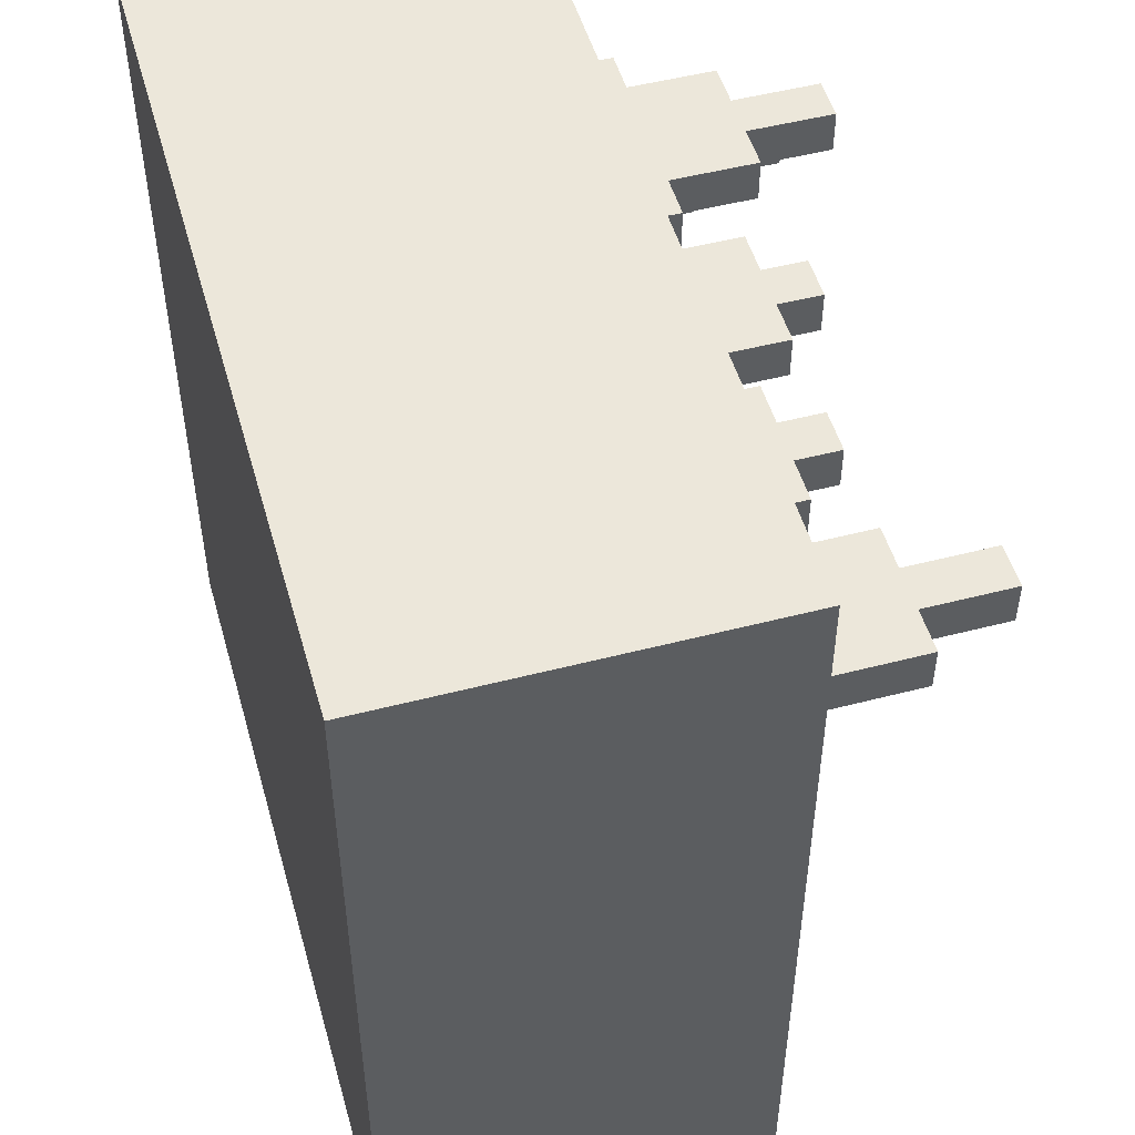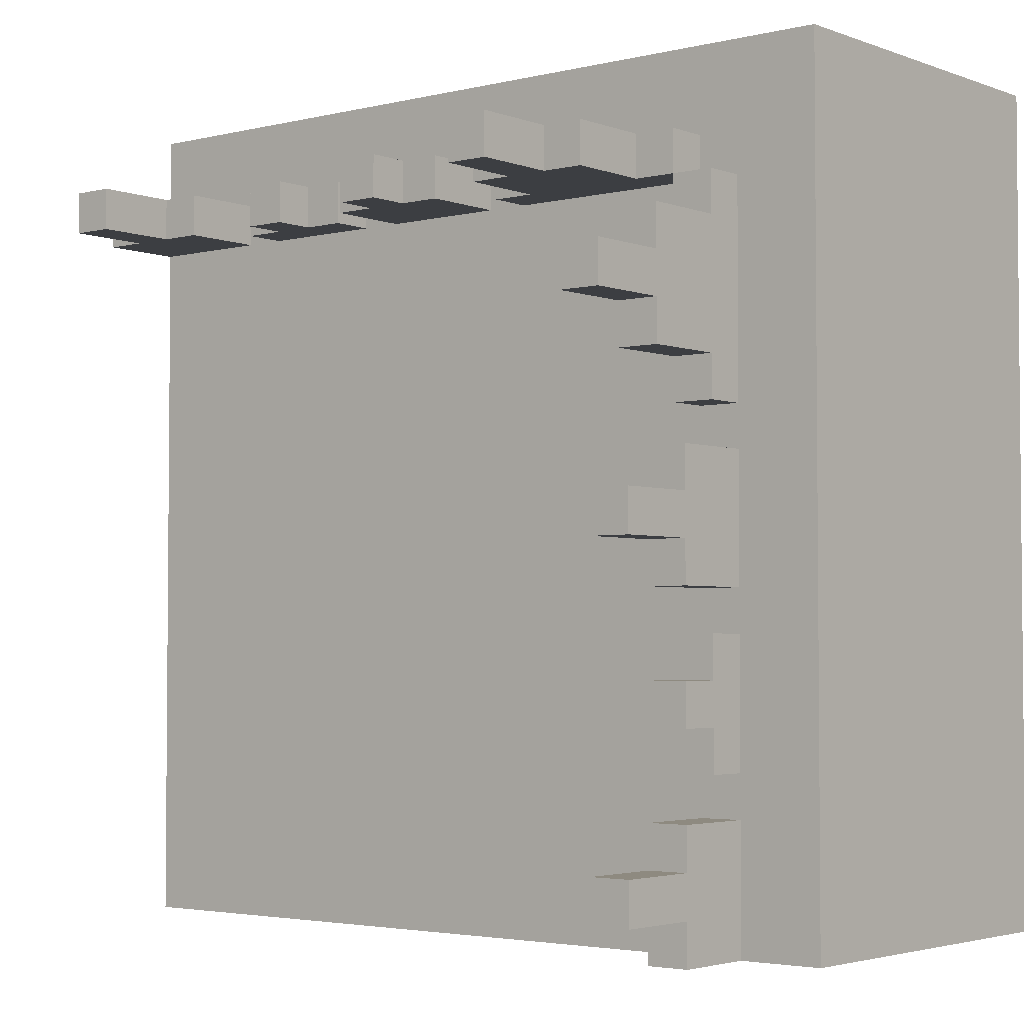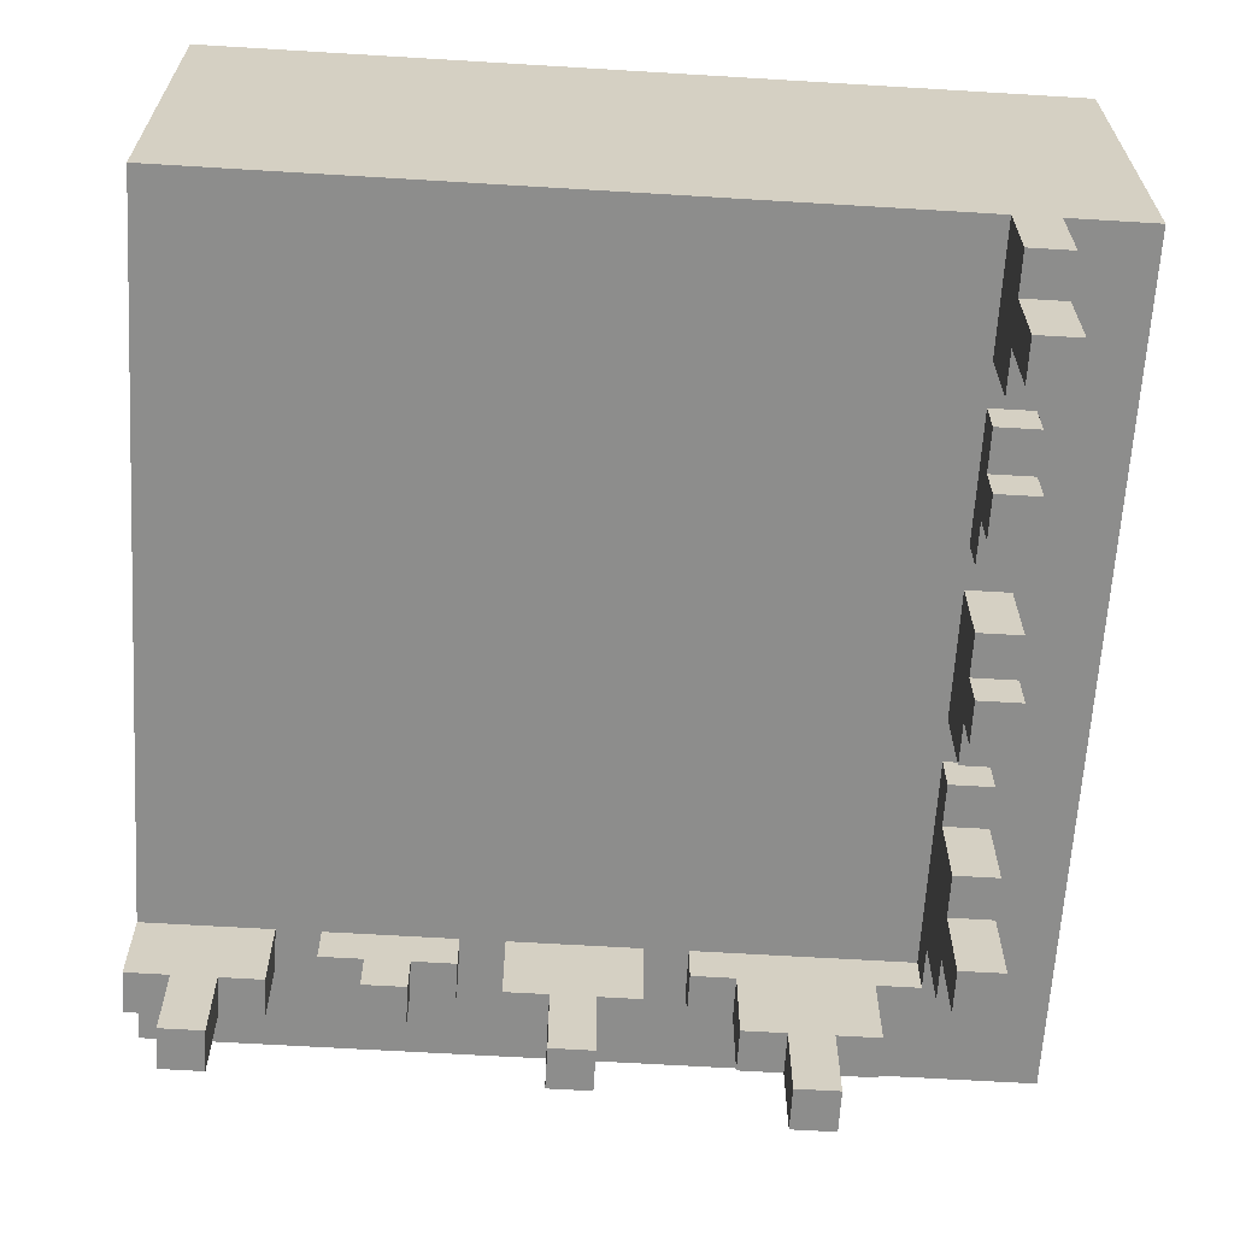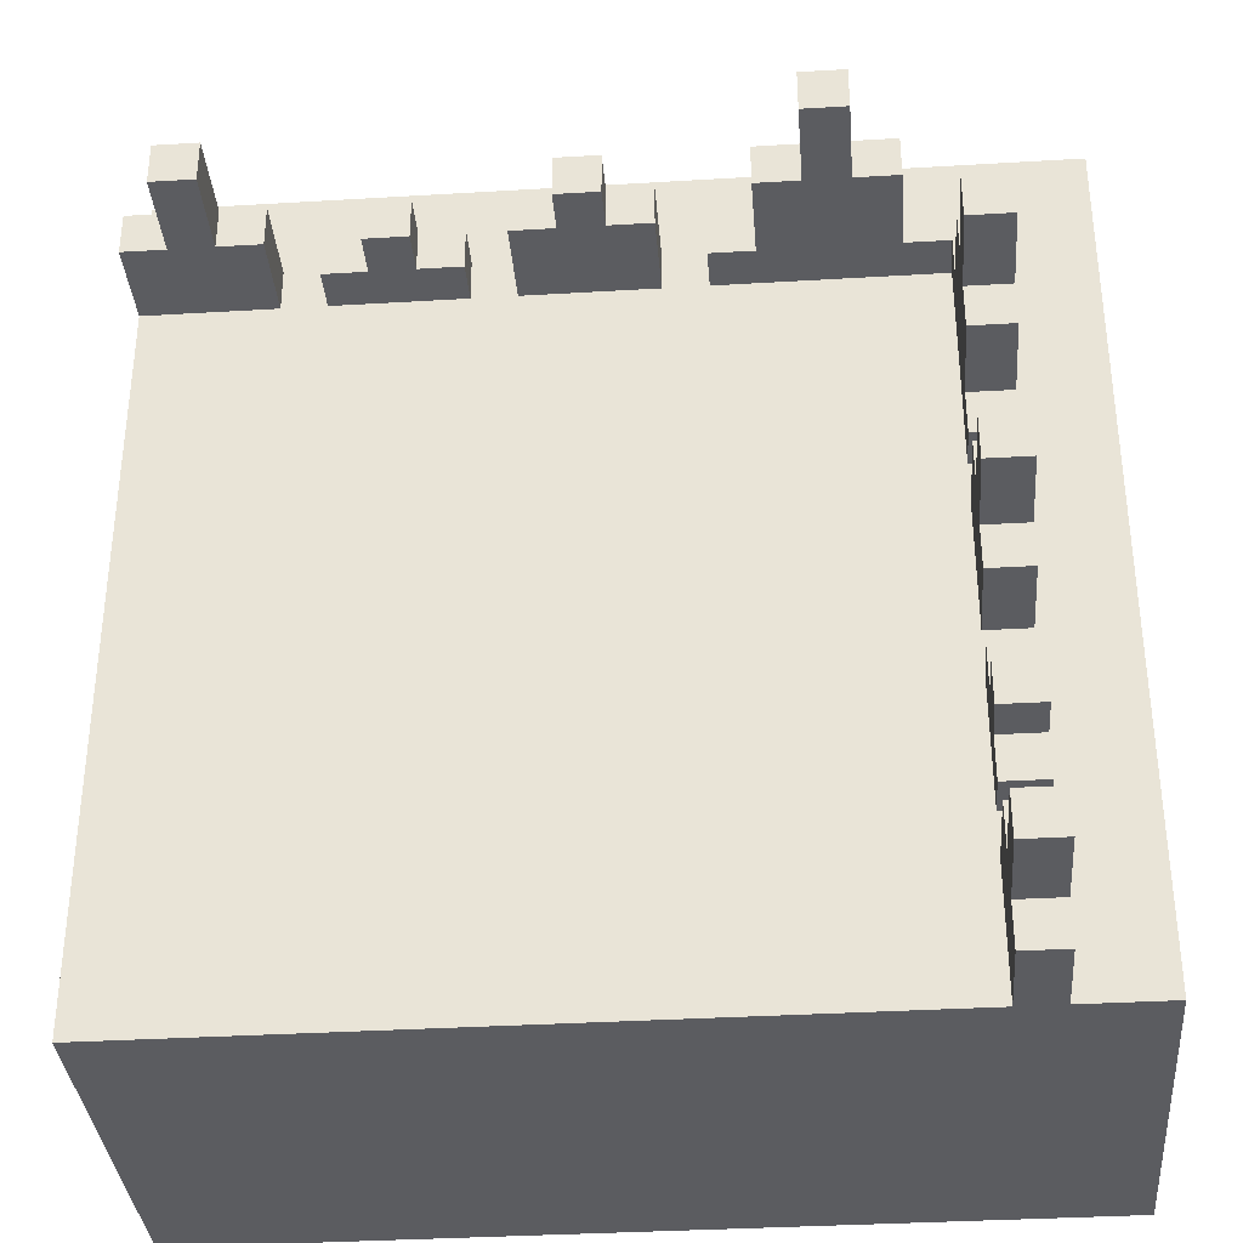
<metadata>
{"format":"obj","ext":"obj","renderer":"f3d","projection":"perspective","resolution":1024,"background":"white","views":[{"elev":50.5,"azim":-105.8,"up":"+Z"},{"elev":-3.2,"azim":39.4,"up":"+Z"},{"elev":-64.4,"azim":-93.5,"up":"+Y"},{"elev":-35.1,"azim":4.6,"up":"+Z"}]}
</metadata>
<code>
o
v -1 0.3 0.8
v -1 0.3 0.7
v -1 0.5 1
v -1 0.5 0.8
v -1 0.5 0.7
v -1 0.5 -1
v -1 1.4 1
v -1 1.4 -1
v -0.9 0.1 0.8
v -0.9 0.1 0.7
v -0.9 0.3 0.8
v -0.9 0.3 0.7
v -0.6 0.4 0.8
v -0.6 0.4 0.7
v -0.6 0.5 0.8
v -0.6 0.5 0.7
v -0.5 0.3 0.8
v -0.5 0.3 0.7
v -0.5 0.4 0.8
v -0.5 0.4 0.7
v -0.2 0.3 0.8
v -0.2 0.3 0.7
v -0.2 0.5 0.8
v -0.2 0.5 0.7
v -0.1 0.2 0.8
v -0.1 0.2 0.7
v -0.1 0.3 0.8
v -0.1 0.3 0.7
v 0.2 0.4 0.8
v 0.2 0.4 0.7
v 0.2 0.5 0.8
v 0.2 0.5 0.7
v 0.3 0.2 0.8
v 0.3 0.2 0.7
v 0.3 0.4 0.8
v 0.3 0.4 0.7
v 0.4 0 0.8
v 0.4 0 0.7
v 0.4 0.2 0.8
v 0.4 0.2 0.7
v 0.7 0 0.5
v 0.7 0 0.4
v 0.7 0.1 0
v 0.7 0.1 -0.1
v 0.7 0.1 -0.8
v 0.7 0.1 -0.9
v 0.7 0.2 0.6
v 0.7 0.2 0.5
v 0.7 0.2 0.4
v 0.7 0.2 0.3
v 0.7 0.3 0.1
v 0.7 0.3 0
v 0.7 0.3 -0.1
v 0.7 0.3 -0.2
v 0.7 0.3 -0.4
v 0.7 0.3 -0.5
v 0.7 0.3 -0.7
v 0.7 0.3 -0.8
v 0.7 0.3 -0.9
v 0.7 0.3 -1
v 0.7 0.4 0.7
v 0.7 0.4 0.6
v 0.7 0.4 0.3
v 0.7 0.4 0.2
v 0.7 0.4 -0.3
v 0.7 0.4 -0.4
v 0.7 0.4 -0.5
v 0.7 0.4 -0.6
v 0.7 0.5 0.7
v 0.7 0.5 0.2
v 0.7 0.5 0.1
v 0.7 0.5 -0.2
v 0.7 0.5 -0.3
v 0.7 0.5 -0.6
v 0.7 0.5 -0.7
v 0.7 0.5 -1
v -0.8 0.1 0.8
v -0.8 0.1 0.7
v -0.8 0.3 0.8
v -0.8 0.3 0.7
v -0.7 0.3 0.8
v -0.7 0.3 0.7
v -0.7 0.5 0.8
v -0.7 0.5 0.7
v -0.4 0.3 0.8
v -0.4 0.3 0.7
v -0.4 0.4 0.8
v -0.4 0.4 0.7
v -0.3 0.4 0.8
v -0.3 0.4 0.7
v -0.3 0.5 0.8
v -0.3 0.5 0.7
v 0 0.2 0.8
v 0 0.2 0.7
v 0 0.3 0.8
v 0 0.3 0.7
v 0.1 0.3 0.8
v 0.1 0.3 0.7
v 0.1 0.5 0.8
v 0.1 0.5 0.7
v 0.5 0 0.8
v 0.5 0 0.7
v 0.5 0.2 0.8
v 0.5 0.2 0.7
v 0.6 0.2 0.8
v 0.6 0.2 0.7
v 0.6 0.4 0.8
v 0.6 0.4 0.7
v 0.7 0.4 0.8
v 0.7 0.4 0.7
v 0.7 0.5 0.8
v 0.7 0.5 0.7
v 0.8 0 0.5
v 0.8 0 0.4
v 0.8 0.1 0
v 0.8 0.1 -0.1
v 0.8 0.1 -0.8
v 0.8 0.1 -0.9
v 0.8 0.2 0.6
v 0.8 0.2 0.5
v 0.8 0.2 0.4
v 0.8 0.2 0.3
v 0.8 0.3 0.1
v 0.8 0.3 0
v 0.8 0.3 -0.1
v 0.8 0.3 -0.2
v 0.8 0.3 -0.4
v 0.8 0.3 -0.5
v 0.8 0.3 -0.7
v 0.8 0.3 -0.8
v 0.8 0.3 -0.9
v 0.8 0.3 -1
v 0.8 0.4 0.7
v 0.8 0.4 0.6
v 0.8 0.4 0.3
v 0.8 0.4 0.2
v 0.8 0.4 -0.3
v 0.8 0.4 -0.4
v 0.8 0.4 -0.5
v 0.8 0.4 -0.6
v 0.8 0.5 0.7
v 0.8 0.5 0.2
v 0.8 0.5 0.1
v 0.8 0.5 -0.2
v 0.8 0.5 -0.3
v 0.8 0.5 -0.6
v 0.8 0.5 -0.7
v 0.8 0.5 -1
v 1 0.5 1
v 1 0.5 -1
v 1 1.4 1
v 1 1.4 -1
v -1 0.5 1
v -1 1.4 1
v 1 0.5 1
v 1 1.4 1
v -1 0.3 0.8
v -1 0.5 0.8
v -0.9 0.1 0.8
v -0.9 0.3 0.8
v -0.8 0.1 0.8
v -0.8 0.3 0.8
v -0.7 0.3 0.8
v -0.7 0.5 0.8
v -0.6 0.4 0.8
v -0.6 0.5 0.8
v -0.5 0.3 0.8
v -0.5 0.4 0.8
v -0.4 0.3 0.8
v -0.4 0.4 0.8
v -0.3 0.4 0.8
v -0.3 0.5 0.8
v -0.2 0.3 0.8
v -0.2 0.5 0.8
v -0.1 0.2 0.8
v -0.1 0.3 0.8
v 0 0.2 0.8
v 0 0.3 0.8
v 0.1 0.3 0.8
v 0.1 0.5 0.8
v 0.2 0.4 0.8
v 0.2 0.5 0.8
v 0.3 0.2 0.8
v 0.3 0.4 0.8
v 0.4 0 0.8
v 0.4 0.2 0.8
v 0.5 0 0.8
v 0.5 0.2 0.8
v 0.6 0.2 0.8
v 0.6 0.4 0.8
v 0.7 0.4 0.8
v 0.7 0.5 0.8
v 0.7 0.4 0.7
v 0.7 0.5 0.7
v 0.8 0.4 0.7
v 0.8 0.5 0.7
v 0.7 0.2 0.6
v 0.7 0.4 0.6
v 0.8 0.2 0.6
v 0.8 0.4 0.6
v 0.7 0 0.5
v 0.7 0.2 0.5
v 0.8 0 0.5
v 0.8 0.2 0.5
v 0.7 0.3 0.1
v 0.7 0.5 0.1
v 0.8 0.3 0.1
v 0.8 0.5 0.1
v 0.7 0.1 0
v 0.7 0.3 0
v 0.8 0.1 0
v 0.8 0.3 0
v 0.7 0.4 -0.3
v 0.7 0.5 -0.3
v 0.8 0.4 -0.3
v 0.8 0.5 -0.3
v 0.7 0.3 -0.4
v 0.7 0.4 -0.4
v 0.8 0.3 -0.4
v 0.8 0.4 -0.4
v 0.7 0.3 -0.7
v 0.7 0.5 -0.7
v 0.8 0.3 -0.7
v 0.8 0.5 -0.7
v 0.7 0.1 -0.8
v 0.7 0.3 -0.8
v 0.8 0.1 -0.8
v 0.8 0.3 -0.8
v -1 0.3 0.7
v -1 0.5 0.7
v -0.9 0.1 0.7
v -0.9 0.3 0.7
v -0.8 0.1 0.7
v -0.8 0.3 0.7
v -0.7 0.3 0.7
v -0.7 0.5 0.7
v -0.6 0.4 0.7
v -0.6 0.5 0.7
v -0.5 0.3 0.7
v -0.5 0.4 0.7
v -0.4 0.3 0.7
v -0.4 0.4 0.7
v -0.3 0.4 0.7
v -0.3 0.5 0.7
v -0.2 0.3 0.7
v -0.2 0.5 0.7
v -0.1 0.2 0.7
v -0.1 0.3 0.7
v 0 0.2 0.7
v 0 0.3 0.7
v 0.1 0.3 0.7
v 0.1 0.5 0.7
v 0.2 0.4 0.7
v 0.2 0.5 0.7
v 0.3 0.2 0.7
v 0.3 0.4 0.7
v 0.4 0 0.7
v 0.4 0.2 0.7
v 0.5 0 0.7
v 0.5 0.2 0.7
v 0.6 0.2 0.7
v 0.6 0.4 0.7
v 0.7 0.4 0.7
v 0.7 0.5 0.7
v 0.7 0 0.4
v 0.7 0.2 0.4
v 0.8 0 0.4
v 0.8 0.2 0.4
v 0.7 0.2 0.3
v 0.7 0.4 0.3
v 0.8 0.2 0.3
v 0.8 0.4 0.3
v 0.7 0.4 0.2
v 0.7 0.5 0.2
v 0.8 0.4 0.2
v 0.8 0.5 0.2
v 0.7 0.1 -0.1
v 0.7 0.3 -0.1
v 0.8 0.1 -0.1
v 0.8 0.3 -0.1
v 0.7 0.3 -0.2
v 0.7 0.5 -0.2
v 0.8 0.3 -0.2
v 0.8 0.5 -0.2
v 0.7 0.3 -0.5
v 0.7 0.4 -0.5
v 0.8 0.3 -0.5
v 0.8 0.4 -0.5
v 0.7 0.4 -0.6
v 0.7 0.5 -0.6
v 0.8 0.4 -0.6
v 0.8 0.5 -0.6
v 0.7 0.1 -0.9
v 0.7 0.3 -0.9
v 0.8 0.1 -0.9
v 0.8 0.3 -0.9
v -1 0.5 -1
v -1 1.4 -1
v 0.7 0.3 -1
v 0.7 0.5 -1
v 0.8 0.3 -1
v 0.8 0.5 -1
v 1 0.5 -1
v 1 1.4 -1
v 0.4 0 0.8
v 0.5 0 0.8
v 0.4 0 0.7
v 0.5 0 0.7
v 0.7 0 0.5
v 0.8 0 0.5
v 0.7 0 0.4
v 0.8 0 0.4
v -0.9 0.1 0.8
v -0.8 0.1 0.8
v -0.9 0.1 0.7
v -0.8 0.1 0.7
v 0.7 0.1 0
v 0.8 0.1 0
v 0.7 0.1 -0.1
v 0.8 0.1 -0.1
v 0.7 0.1 -0.8
v 0.8 0.1 -0.8
v 0.7 0.1 -0.9
v 0.8 0.1 -0.9
v -0.1 0.2 0.8
v 0 0.2 0.8
v 0.3 0.2 0.8
v 0.4 0.2 0.8
v 0.5 0.2 0.8
v 0.6 0.2 0.8
v -0.1 0.2 0.7
v 0 0.2 0.7
v 0.3 0.2 0.7
v 0.4 0.2 0.7
v 0.5 0.2 0.7
v 0.6 0.2 0.7
v 0.7 0.2 0.6
v 0.8 0.2 0.6
v 0.7 0.2 0.5
v 0.8 0.2 0.5
v 0.7 0.2 0.4
v 0.8 0.2 0.4
v 0.7 0.2 0.3
v 0.8 0.2 0.3
v -1 0.3 0.8
v -0.9 0.3 0.8
v -0.8 0.3 0.8
v -0.7 0.3 0.8
v -0.5 0.3 0.8
v -0.4 0.3 0.8
v -0.2 0.3 0.8
v -0.1 0.3 0.8
v 0 0.3 0.8
v 0.1 0.3 0.8
v -1 0.3 0.7
v -0.9 0.3 0.7
v -0.8 0.3 0.7
v -0.7 0.3 0.7
v -0.5 0.3 0.7
v -0.4 0.3 0.7
v -0.2 0.3 0.7
v -0.1 0.3 0.7
v 0 0.3 0.7
v 0.1 0.3 0.7
v 0.7 0.3 0.1
v 0.8 0.3 0.1
v 0.7 0.3 0
v 0.8 0.3 0
v 0.7 0.3 -0.1
v 0.8 0.3 -0.1
v 0.7 0.3 -0.2
v 0.8 0.3 -0.2
v 0.7 0.3 -0.4
v 0.8 0.3 -0.4
v 0.7 0.3 -0.5
v 0.8 0.3 -0.5
v 0.7 0.3 -0.7
v 0.8 0.3 -0.7
v 0.7 0.3 -0.8
v 0.8 0.3 -0.8
v 0.7 0.3 -0.9
v 0.8 0.3 -0.9
v 0.7 0.3 -1
v 0.8 0.3 -1
v -0.6 0.4 0.8
v -0.5 0.4 0.8
v -0.4 0.4 0.8
v -0.3 0.4 0.8
v 0.2 0.4 0.8
v 0.3 0.4 0.8
v 0.6 0.4 0.8
v 0.7 0.4 0.8
v -0.6 0.4 0.7
v -0.5 0.4 0.7
v -0.4 0.4 0.7
v -0.3 0.4 0.7
v 0.2 0.4 0.7
v 0.3 0.4 0.7
v 0.6 0.4 0.7
v 0.7 0.4 0.7
v 0.8 0.4 0.7
v 0.7 0.4 0.6
v 0.8 0.4 0.6
v 0.7 0.4 0.3
v 0.8 0.4 0.3
v 0.7 0.4 0.2
v 0.8 0.4 0.2
v 0.7 0.4 -0.3
v 0.8 0.4 -0.3
v 0.7 0.4 -0.4
v 0.8 0.4 -0.4
v 0.7 0.4 -0.5
v 0.8 0.4 -0.5
v 0.7 0.4 -0.6
v 0.8 0.4 -0.6
v -1 0.5 1
v 1 0.5 1
v -1 0.5 0.8
v -0.7 0.5 0.8
v -0.6 0.5 0.8
v -0.3 0.5 0.8
v -0.2 0.5 0.8
v 0.1 0.5 0.8
v 0.2 0.5 0.8
v 0.7 0.5 0.8
v -1 0.5 0.7
v -0.7 0.5 0.7
v -0.6 0.5 0.7
v -0.3 0.5 0.7
v -0.2 0.5 0.7
v 0.1 0.5 0.7
v 0.2 0.5 0.7
v 0.7 0.5 0.7
v 0.8 0.5 0.7
v 0.7 0.5 0.2
v 0.8 0.5 0.2
v 0.7 0.5 0.1
v 0.8 0.5 0.1
v 0.7 0.5 -0.2
v 0.8 0.5 -0.2
v 0.7 0.5 -0.3
v 0.8 0.5 -0.3
v 0.7 0.5 -0.6
v 0.8 0.5 -0.6
v 0.7 0.5 -0.7
v 0.8 0.5 -0.7
v -1 0.5 -1
v 0.7 0.5 -1
v 0.8 0.5 -1
v 1 0.5 -1
v -1 1.4 1
v 1 1.4 1
v -1 1.4 -1
v 1 1.4 -1
f 4 2 1
f 5 2 4
f 7 4 3
f 7 6 5
f 7 5 4
f 8 6 7
f 11 10 9
f 12 10 11
f 15 14 13
f 16 14 15
f 19 18 17
f 20 18 19
f 23 22 21
f 24 22 23
f 27 26 25
f 28 26 27
f 31 30 29
f 32 30 31
f 35 34 33
f 36 34 35
f 39 38 37
f 40 38 39
f 48 42 41
f 49 42 48
f 52 44 43
f 53 44 52
f 58 46 45
f 59 46 58
f 62 50 49
f 62 48 47
f 62 49 48
f 63 50 62
f 66 56 55
f 67 56 66
f 69 64 63
f 69 62 61
f 69 63 62
f 70 64 69
f 71 52 51
f 71 53 52
f 71 54 53
f 72 54 71
f 73 68 67
f 73 67 66
f 73 66 65
f 74 68 73
f 75 60 59
f 75 59 58
f 75 58 57
f 76 60 75
f 77 78 79
f 79 78 80
f 81 82 83
f 83 82 84
f 85 86 87
f 87 86 88
f 89 90 91
f 91 90 92
f 93 94 95
f 95 94 96
f 97 98 99
f 99 98 100
f 101 102 103
f 103 102 104
f 105 106 107
f 107 106 108
f 109 110 111
f 111 110 112
f 113 114 120
f 120 114 121
f 115 116 124
f 124 116 125
f 117 118 130
f 130 118 131
f 121 122 134
f 119 120 134
f 120 121 134
f 134 122 135
f 127 128 138
f 138 128 139
f 135 136 141
f 133 134 141
f 134 135 141
f 141 136 142
f 123 124 143
f 124 125 143
f 125 126 143
f 143 126 144
f 139 140 145
f 138 139 145
f 137 138 145
f 145 140 146
f 131 132 147
f 130 131 147
f 129 130 147
f 147 132 148
f 149 150 151
f 151 150 152
f 155 154 153
f 156 154 155
f 160 158 157
f 161 160 159
f 162 158 160
f 162 160 161
f 163 158 162
f 164 158 163
f 168 166 165
f 169 168 167
f 170 166 168
f 170 168 169
f 171 166 170
f 172 166 171
f 176 174 173
f 177 176 175
f 178 174 176
f 178 176 177
f 179 174 178
f 180 174 179
f 184 182 181
f 186 184 183
f 187 186 185
f 188 184 186
f 188 186 187
f 189 184 188
f 190 182 184
f 190 184 189
f 191 182 190
f 192 182 191
f 195 194 193
f 196 194 195
f 199 198 197
f 200 198 199
f 203 202 201
f 204 202 203
f 207 206 205
f 208 206 207
f 211 210 209
f 212 210 211
f 215 214 213
f 216 214 215
f 219 218 217
f 220 218 219
f 223 222 221
f 224 222 223
f 227 226 225
f 228 226 227
f 229 230 232
f 231 232 233
f 232 230 234
f 233 232 234
f 234 230 235
f 235 230 236
f 237 238 240
f 239 240 241
f 240 238 242
f 241 240 242
f 242 238 243
f 243 238 244
f 245 246 248
f 247 248 249
f 248 246 250
f 249 248 250
f 250 246 251
f 251 246 252
f 253 254 256
f 255 256 258
f 257 258 259
f 258 256 260
f 259 258 260
f 260 256 261
f 256 254 262
f 261 256 262
f 262 254 263
f 263 254 264
f 265 266 267
f 267 266 268
f 269 270 271
f 271 270 272
f 273 274 275
f 275 274 276
f 277 278 279
f 279 278 280
f 281 282 283
f 283 282 284
f 285 286 287
f 287 286 288
f 289 290 291
f 291 290 292
f 293 294 295
f 295 294 296
f 297 298 300
f 299 300 301
f 300 298 302
f 301 300 302
f 302 298 303
f 303 298 304
f 307 306 305
f 308 306 307
f 311 310 309
f 312 310 311
f 315 314 313
f 316 314 315
f 319 318 317
f 320 318 319
f 323 322 321
f 324 322 323
f 331 326 325
f 332 326 331
f 333 328 327
f 334 328 333
f 335 330 329
f 336 330 335
f 339 338 337
f 340 338 339
f 343 342 341
f 344 342 343
f 355 346 345
f 356 346 355
f 357 348 347
f 358 348 357
f 359 350 349
f 360 350 359
f 361 352 351
f 362 352 361
f 363 354 353
f 364 354 363
f 367 366 365
f 368 366 367
f 371 370 369
f 372 370 371
f 375 374 373
f 376 374 375
f 379 378 377
f 380 378 379
f 383 382 381
f 384 382 383
f 393 386 385
f 394 386 393
f 395 388 387
f 396 388 395
f 397 390 389
f 398 390 397
f 399 392 391
f 400 392 399
f 402 401 400
f 403 401 402
f 406 405 404
f 407 405 406
f 410 409 408
f 411 409 410
f 414 413 412
f 415 413 414
f 418 417 416
f 419 417 418
f 420 417 419
f 421 417 420
f 422 417 421
f 423 417 422
f 424 417 423
f 425 417 424
f 427 420 419
f 428 420 427
f 429 422 421
f 430 422 429
f 431 424 423
f 432 424 431
f 433 417 425
f 434 417 433
f 435 432 431
f 435 428 427
f 435 433 432
f 435 430 429
f 435 431 430
f 435 427 426
f 435 429 428
f 436 417 434
f 437 435 426
f 437 436 435
f 438 417 436
f 438 436 437
f 439 437 426
f 440 417 438
f 441 439 426
f 441 440 439
f 442 417 440
f 442 440 441
f 443 441 426
f 444 417 442
f 445 443 426
f 445 444 443
f 446 417 444
f 446 444 445
f 447 445 426
f 448 445 447
f 449 417 446
f 450 417 449
f 451 452 453
f 453 452 454

</code>
